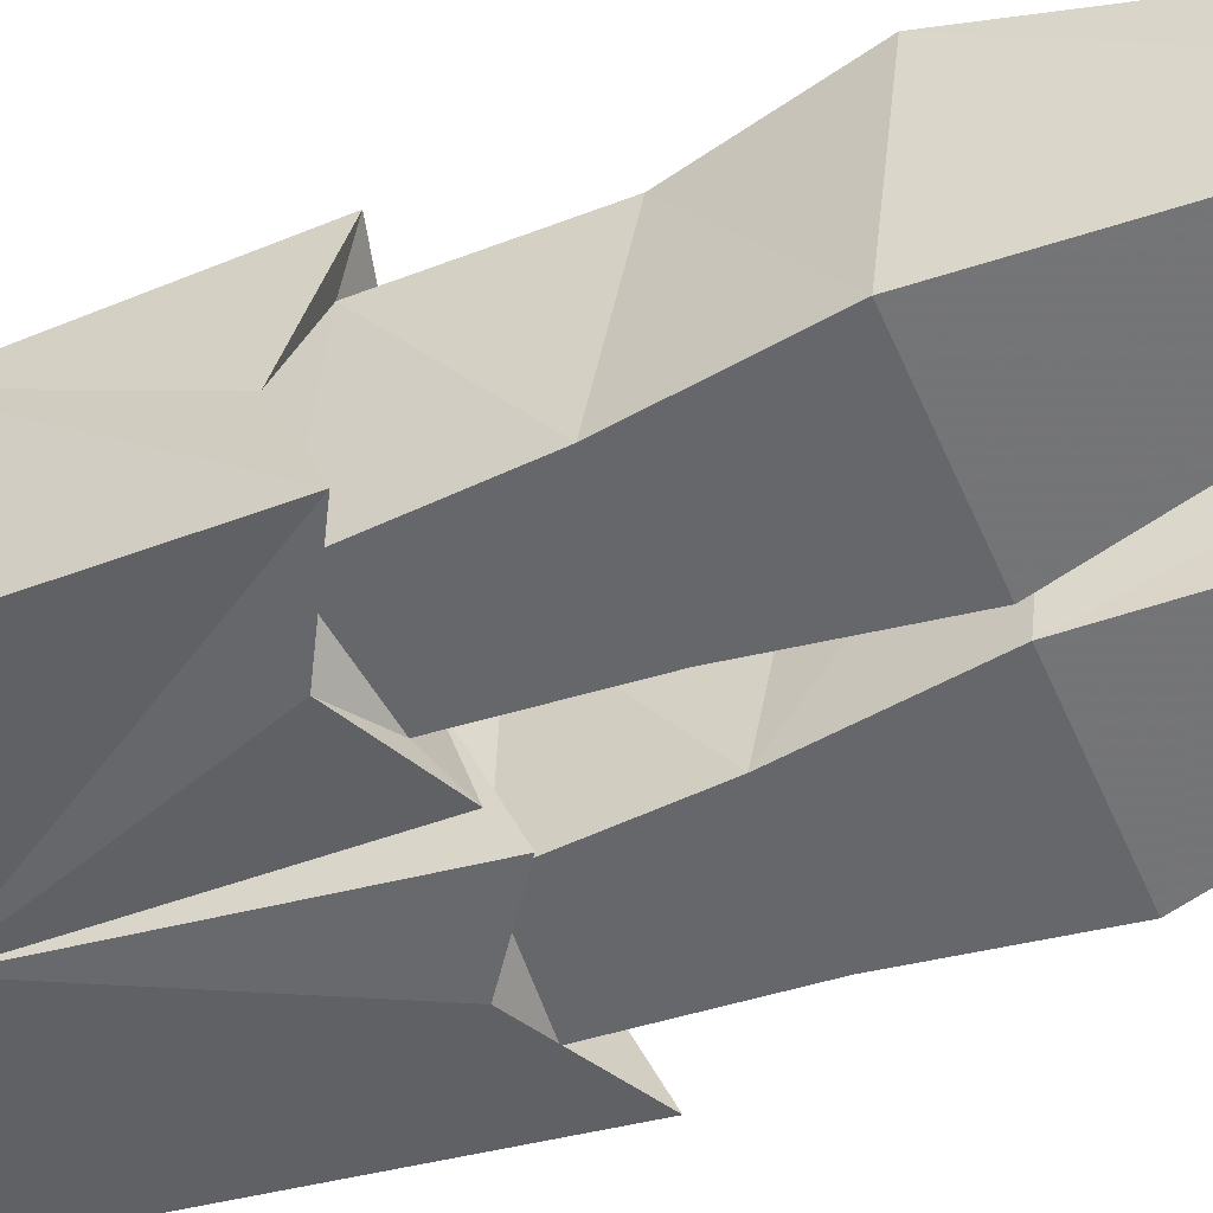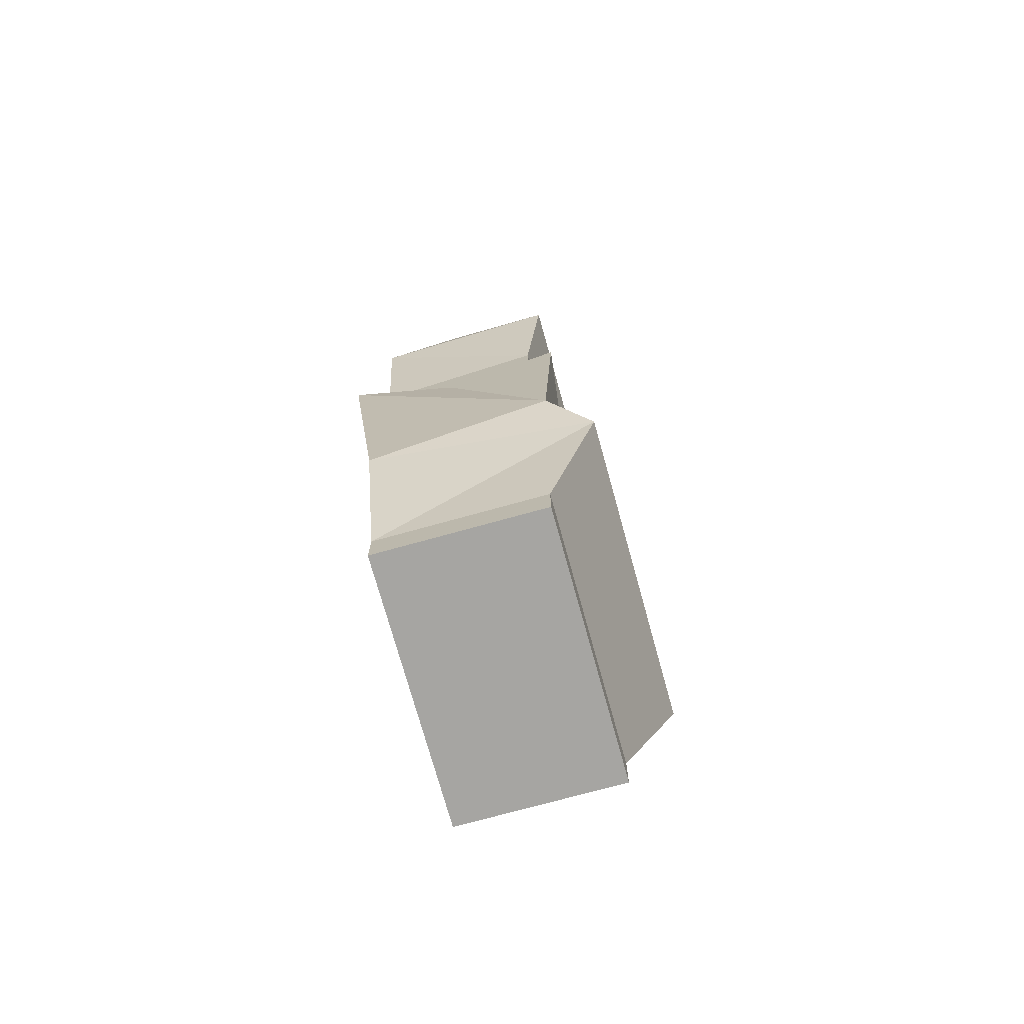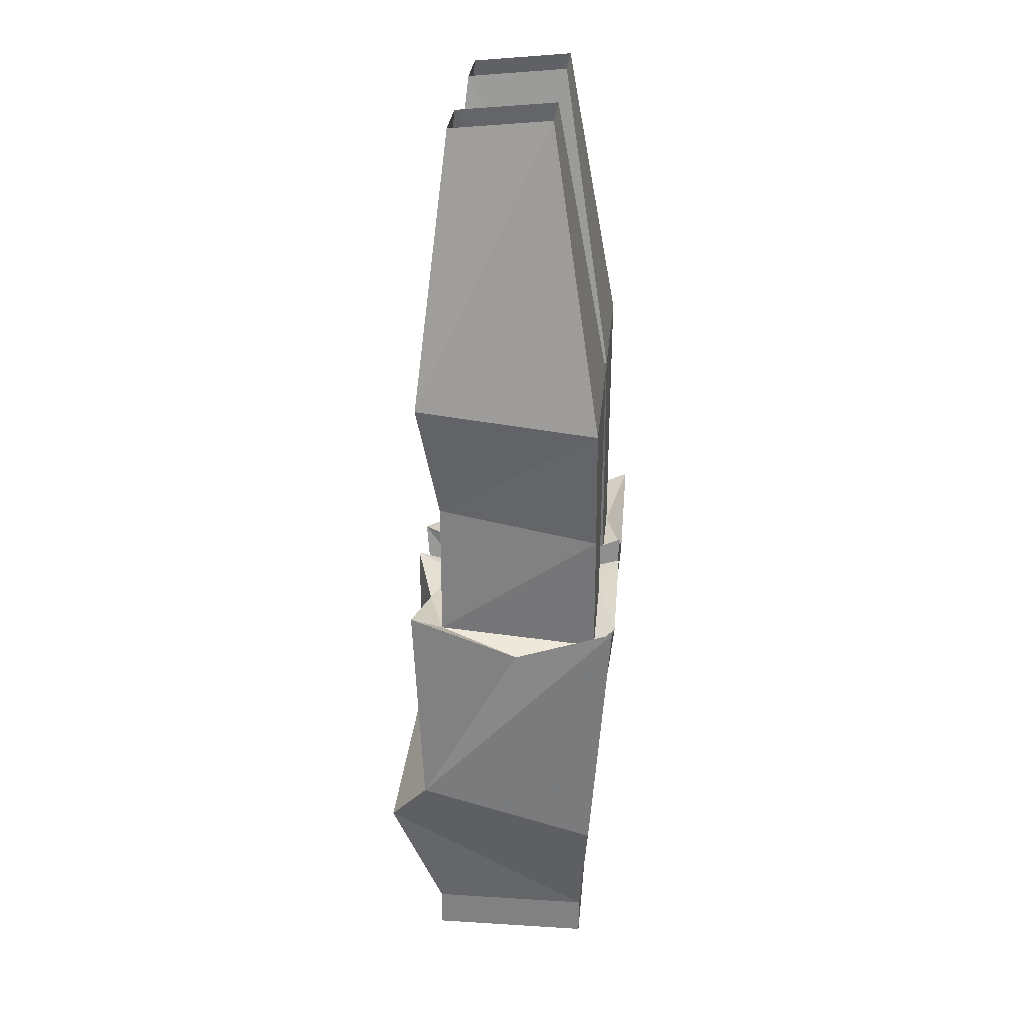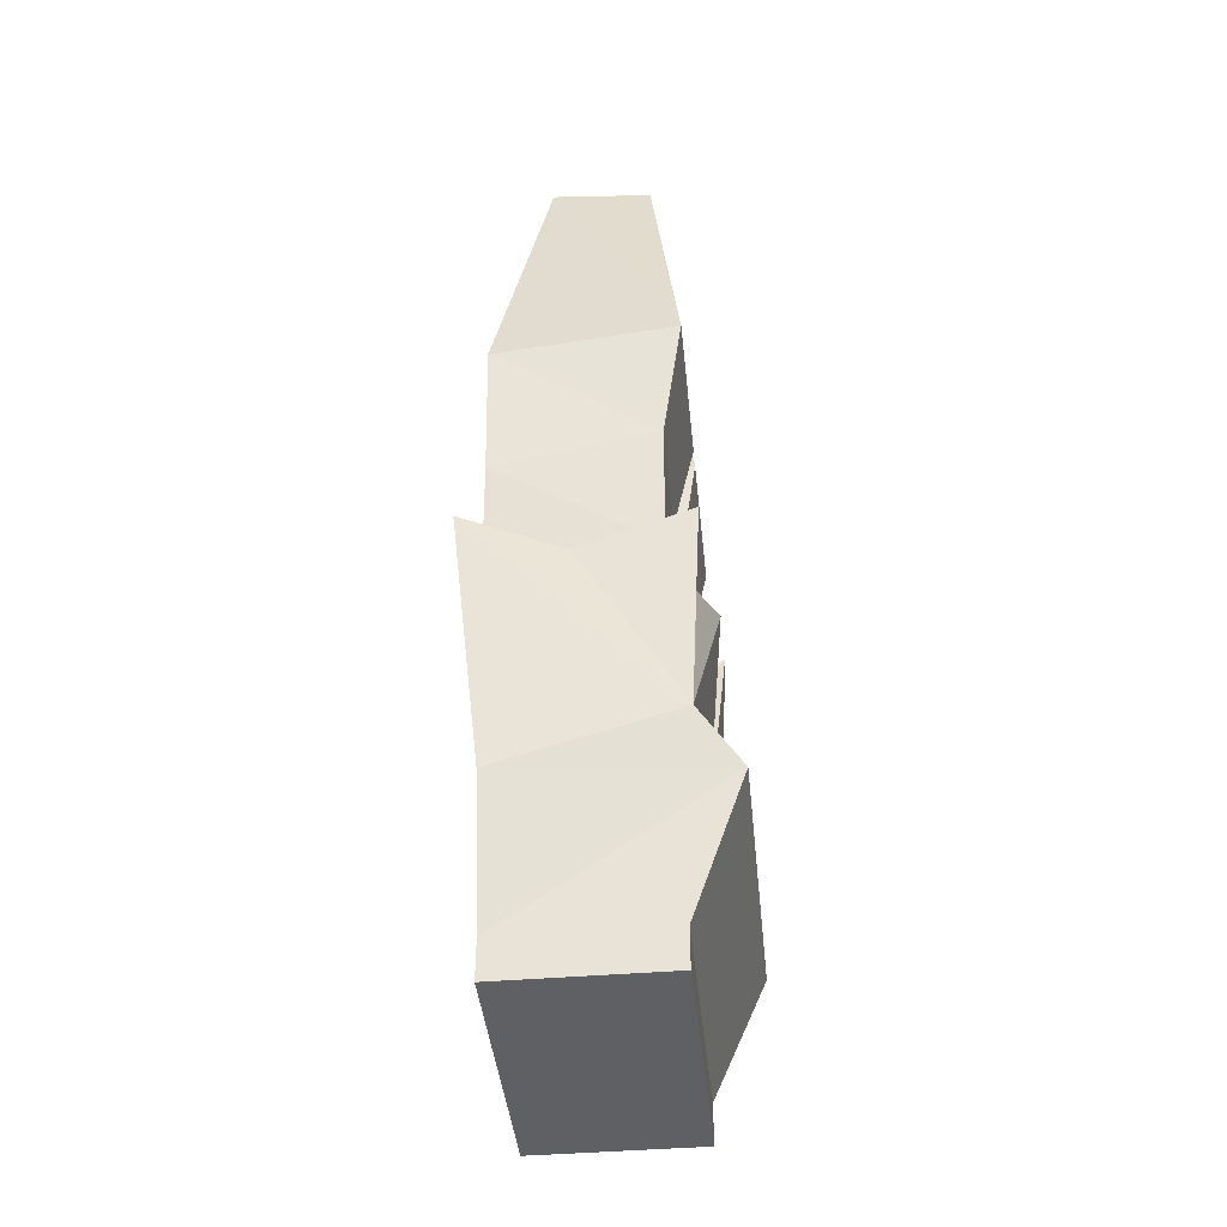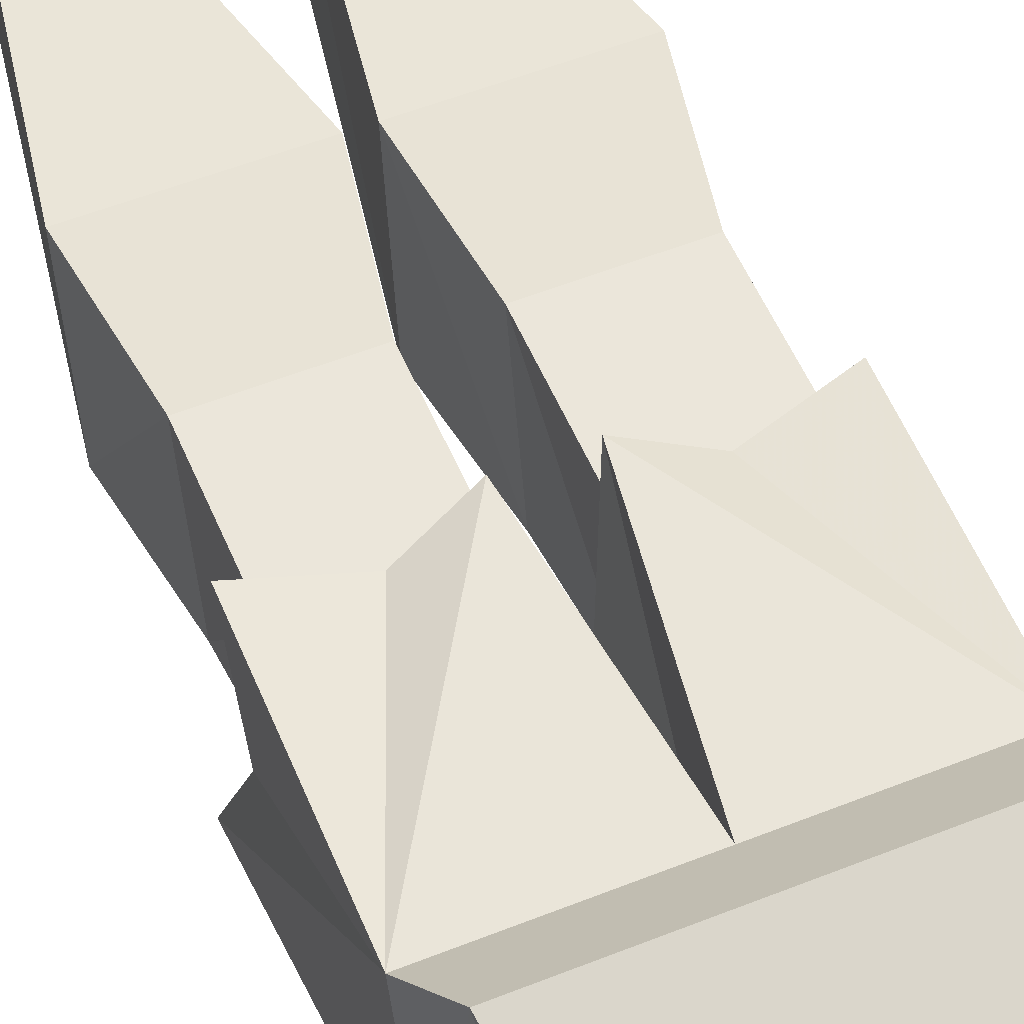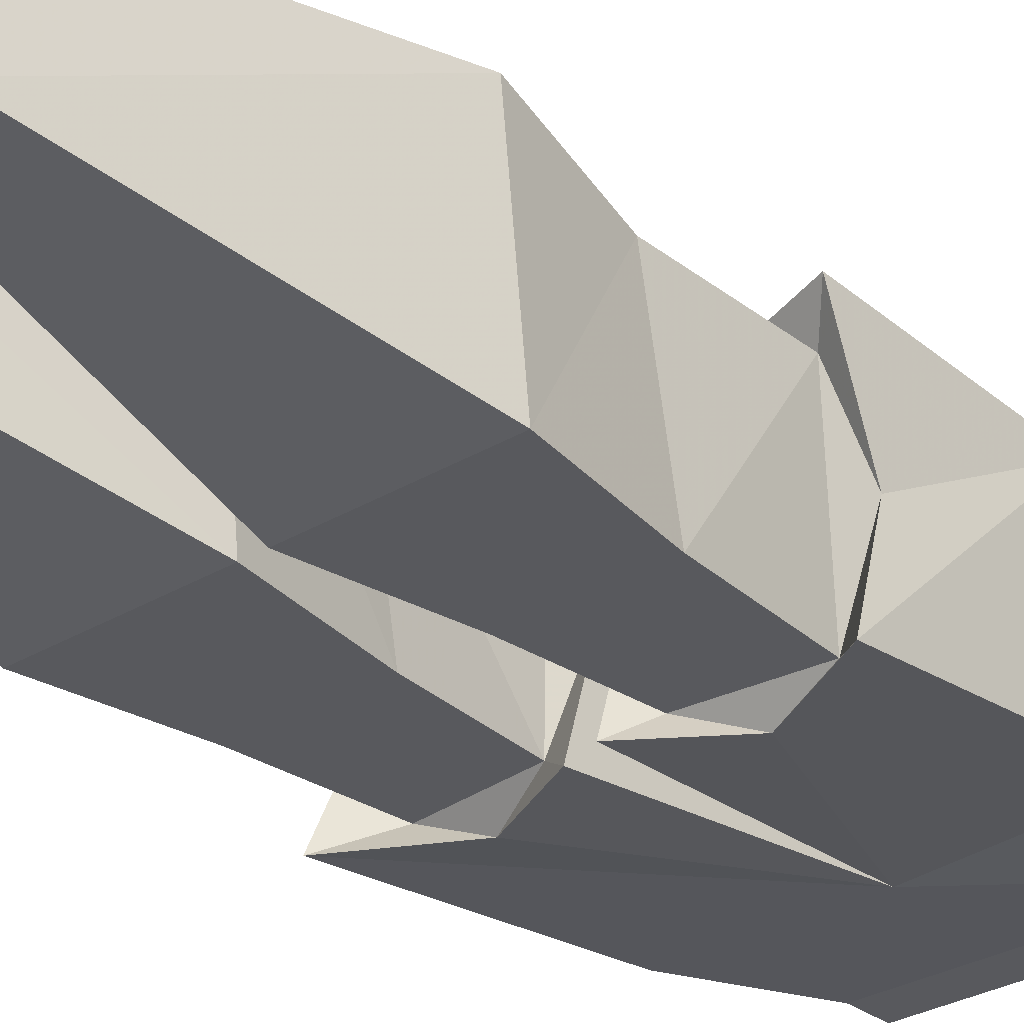
<metadata>
{"format":"obj","ext":"obj","renderer":"f3d","projection":"perspective","resolution":1024,"background":"white","views":[{"elev":-52.2,"azim":112.7,"up":"+Z"},{"elev":-73.8,"azim":-74.5,"up":"+Y"},{"elev":28.7,"azim":95.3,"up":"+Y"},{"elev":-42.6,"azim":-84.3,"up":"+Y"},{"elev":54.9,"azim":-22.8,"up":"+Z"},{"elev":-29.8,"azim":-138.5,"up":"+Z"}]}
</metadata>
<code>
v 0.1328 -0.7188 0.07031
v 0.1328 -0.5469 0.07812
v 0.07031 -0.5625 0.07031
v 0.02344 -0.5469 0.08594
v 0 -0.7188 0.07031
v 0.1172 -0.7578 0.1016
v 0.1328 -0.7578 -0.07031
v 0.1406 -0.5469 -0.08594
v 0.1328 -0.5781 -0.007812
v 0.1172 -0.5625 0.05469
v 0.02344 -0.5625 0.05469
v 0.007812 -0.5781 -0.007812
v 0 -0.7578 -0.07031
v -0.02344 -0.5469 0.08594
v -0.1328 -0.7188 0.07031
v -0.1172 -0.7578 0.1016
v -0.1016 -0.8594 0.0625
v 0.1016 -0.8594 0.0625
v 0.1016 -0.8594 -0.0625
v 0.07031 -0.5859 -0.08594
v 0.1094 -0.5781 -0.07031
v 0.1172 -0.4766 -0.07031
v 0.1172 -0.4531 0.05469
v 0.02344 -0.4531 0.05469
v 0.03125 -0.5703 -0.07031
v 0.007812 -0.5547 -0.08594
v 0.02344 -0.4766 -0.07031
v 0.1016 -0.8906 -0.0625
v 0.1016 -0.8906 0.0625
v -0.1016 -0.8906 0.0625
v -0.1016 -0.8906 -0.0625
v -0.1016 -0.8594 -0.0625
v -0.1328 -0.7578 -0.0625
v -0.1406 -0.5469 -0.08594
v -0.07031 -0.5859 -0.08594
v -0.01562 -0.5469 -0.08594
v -0.007812 -0.5781 -0.007812
v -0.02344 -0.5625 0.05469
v -0.07031 -0.5625 0.07031
v -0.1328 -0.5469 0.07812
v -0.1328 -0.5781 -0.007812
v -0.1094 -0.5781 -0.07031
v -0.03125 -0.5703 -0.07031
v 0.1328 -0.3594 0.07031
v 0.09375 -0.1484 0.04688
v 0.04688 -0.1484 0.04688
v 0.007812 -0.3594 0.07031
v 0.1328 -0.375 -0.07031
v 0.09375 -0.1406 -0.03125
v 0.007812 -0.375 -0.07031
v 0.04688 -0.1406 -0.03125
v -0.1328 -0.3594 0.07031
v -0.04688 -0.1484 0.04688
v -0.09375 -0.1484 0.04688
v -0.09375 -0.1406 -0.03125
v -0.1328 -0.375 -0.07031
v -0.1172 -0.4531 0.05469
v -0.007812 -0.3594 0.07031
v -0.007812 -0.375 -0.07031
v -0.04688 -0.1406 -0.03125
v -0.02344 -0.4766 -0.07031
v -0.1172 -0.4766 -0.07031
v -0.1172 -0.5625 0.05469
v -0.02344 -0.4531 0.05469
f 1 2 3
f 1 3 4
f 1 4 5
f 1 5 6
f 1 6 7
f 1 7 8
f 1 8 9
f 1 9 2
f 4 12 13
f 4 13 5
f 5 13 14
f 5 14 15
f 5 15 16
f 5 16 6
f 6 16 17
f 6 17 18
f 6 18 19
f 6 19 7
f 7 19 13
f 7 13 8
f 8 13 20
f 20 13 26
f 13 12 26
f 28 18 29
f 28 29 30
f 28 30 31
f 28 31 32
f 28 32 19
f 28 19 18
f 17 30 29
f 17 29 18
f 17 32 31
f 17 31 30
f 32 17 16
f 32 16 33
f 32 33 13
f 32 13 19
f 16 15 33
f 33 15 34
f 33 34 13
f 13 34 35
f 13 35 36
f 13 36 37
f 13 37 14
f 14 39 15
f 15 39 40
f 15 40 41
f 15 41 34
f 2 9 10
f 2 10 3
f 3 10 11
f 3 11 4
f 4 11 12
f 8 20 21
f 8 21 9
f 9 21 10
f 11 25 12
f 11 12 4
f 20 26 25
f 20 25 21
f 26 12 25
f 14 37 38
f 14 38 39
f 34 41 42
f 34 42 35
f 35 42 43
f 35 43 36
f 36 43 37
f 37 43 38
f 37 38 14
f 42 41 63
f 63 41 40
f 63 40 39
f 63 39 38
f 10 21 22
f 10 22 23
f 10 23 11
f 11 23 24
f 11 24 25
f 21 25 27
f 21 27 22
f 21 22 25
f 25 22 27
f 44 45 46
f 44 46 47
f 44 47 23
f 44 23 48
f 44 48 49
f 44 49 45
f 49 48 50
f 49 50 51
f 51 50 46
f 46 50 47
f 47 50 27
f 47 27 24
f 47 24 23
f 23 24 11
f 23 11 10
f 48 27 50
f 27 48 22
f 22 48 23
f 25 24 27
f 24 25 11
f 25 24 27
f 21 10 23
f 21 23 22
f 52 53 54
f 52 54 55
f 52 55 56
f 52 56 57
f 52 57 58
f 52 58 53
f 53 58 59
f 53 59 60
f 60 59 55
f 55 59 56
f 56 59 61
f 56 61 62
f 56 62 57
f 57 62 42
f 57 42 63
f 57 63 64
f 57 64 58
f 58 64 61
f 58 61 59
f 63 38 64
f 63 64 57
f 64 63 38
f 64 38 61
f 61 38 43
f 61 43 62
f 61 62 42
f 61 42 43
f 43 42 62
f 63 42 62
f 63 62 57
f 38 43 61
f 38 61 64

</code>
